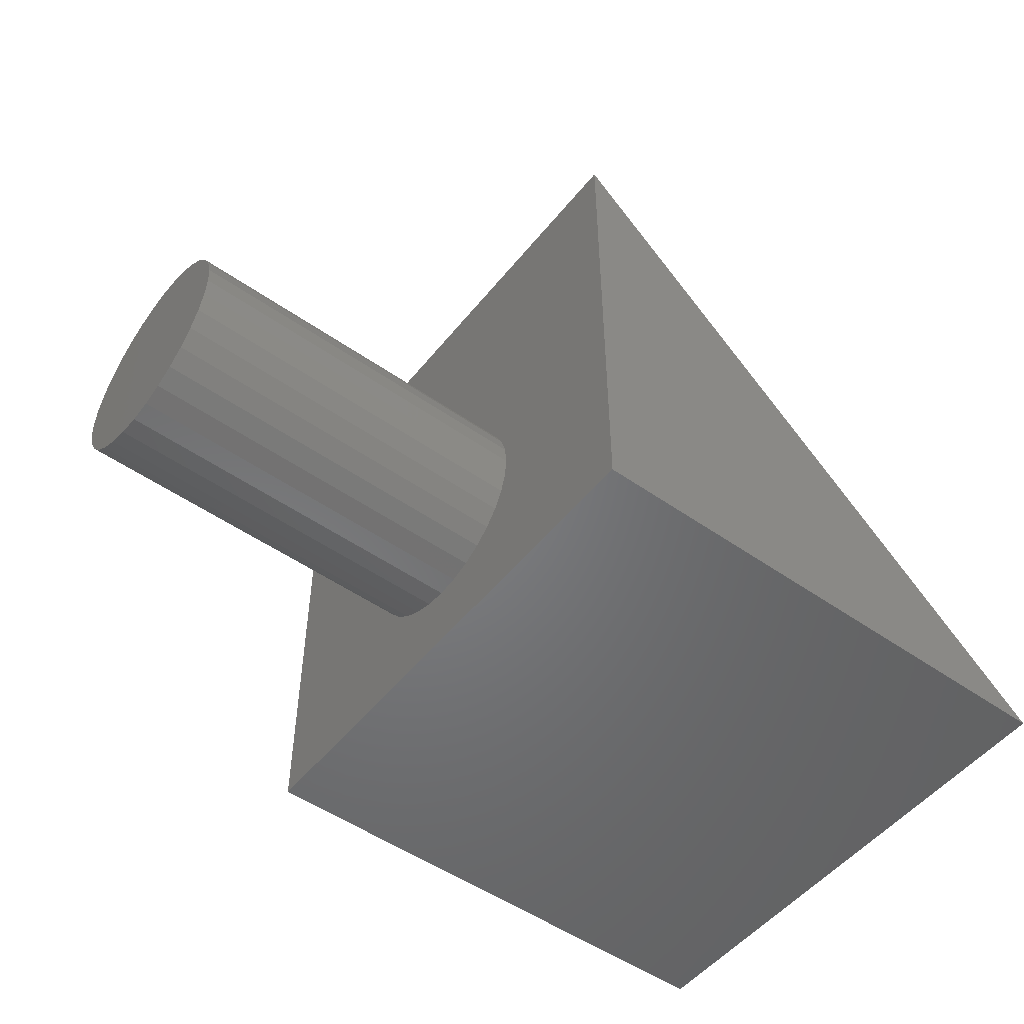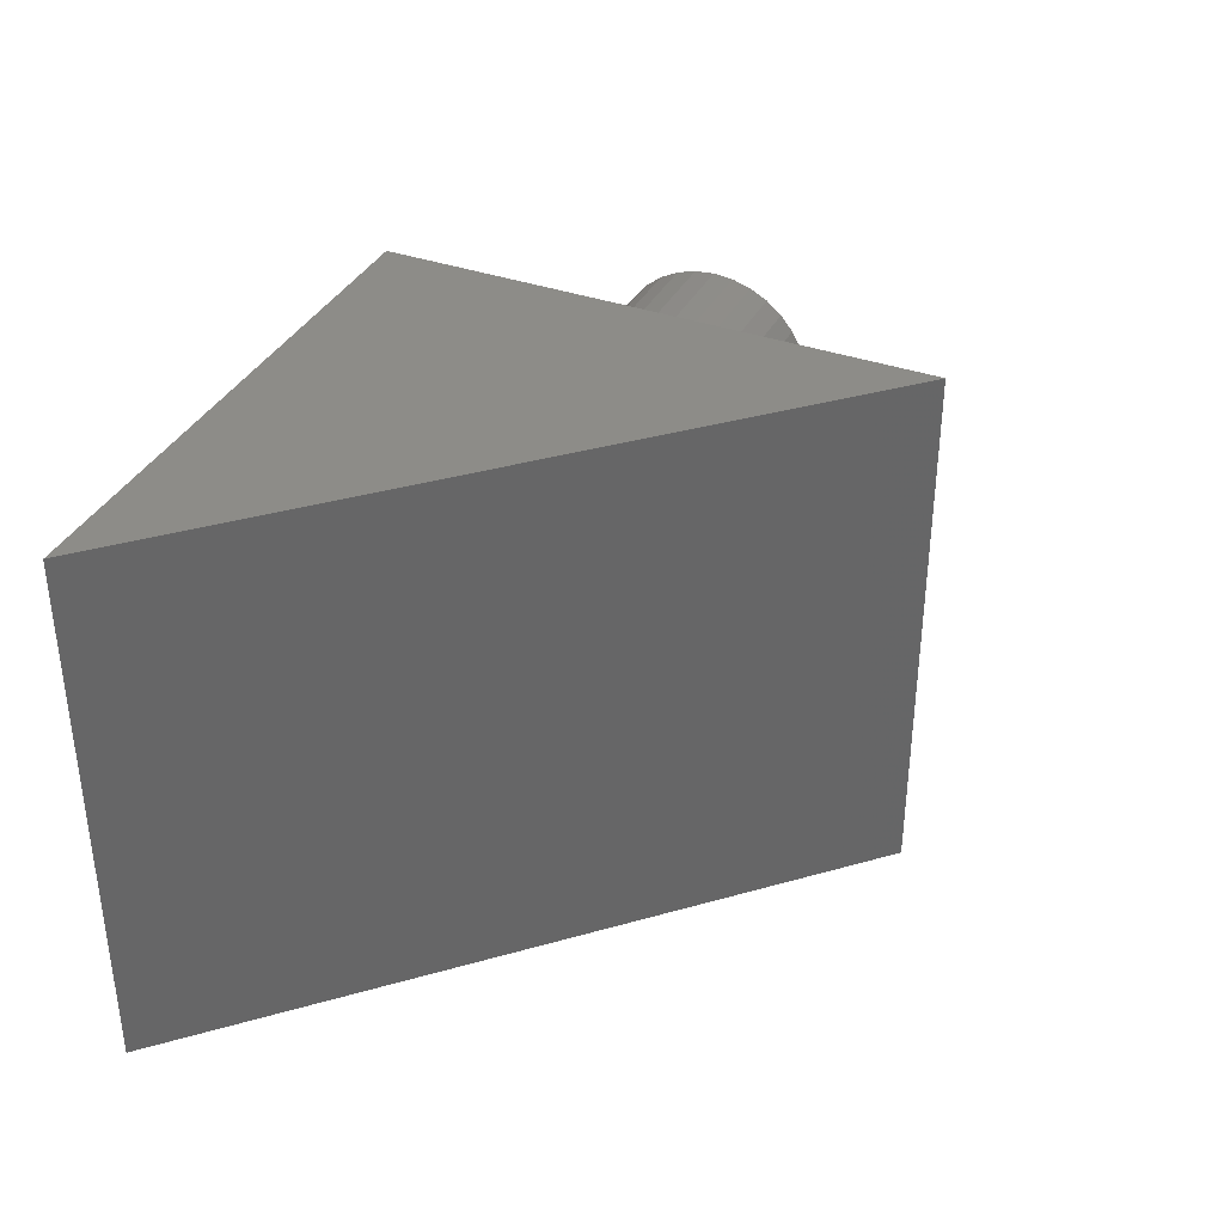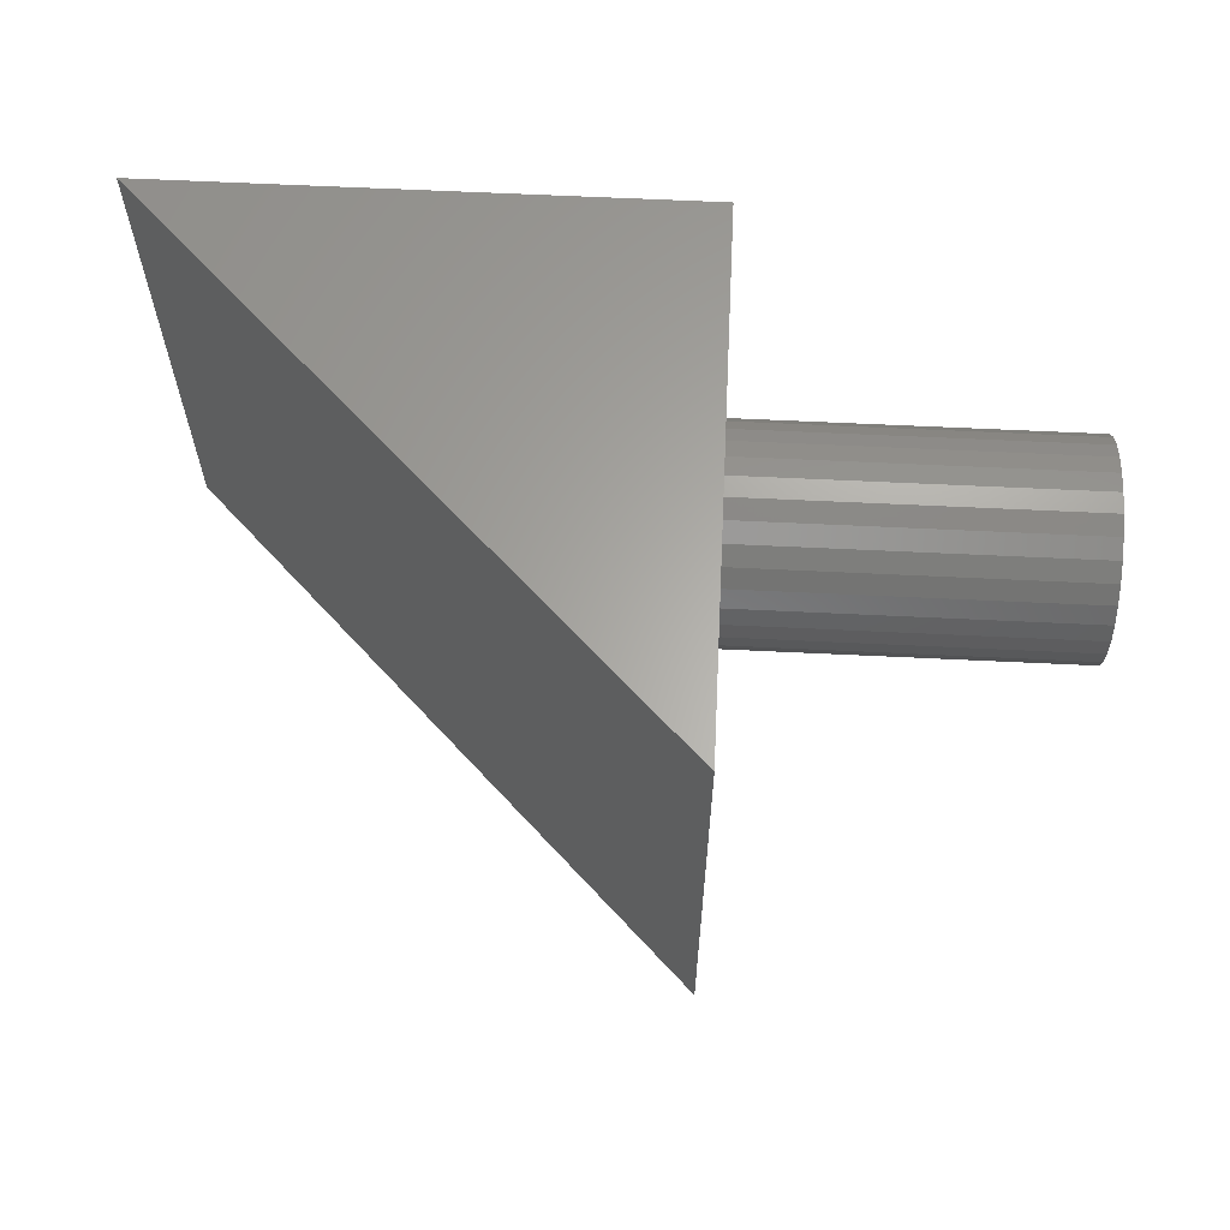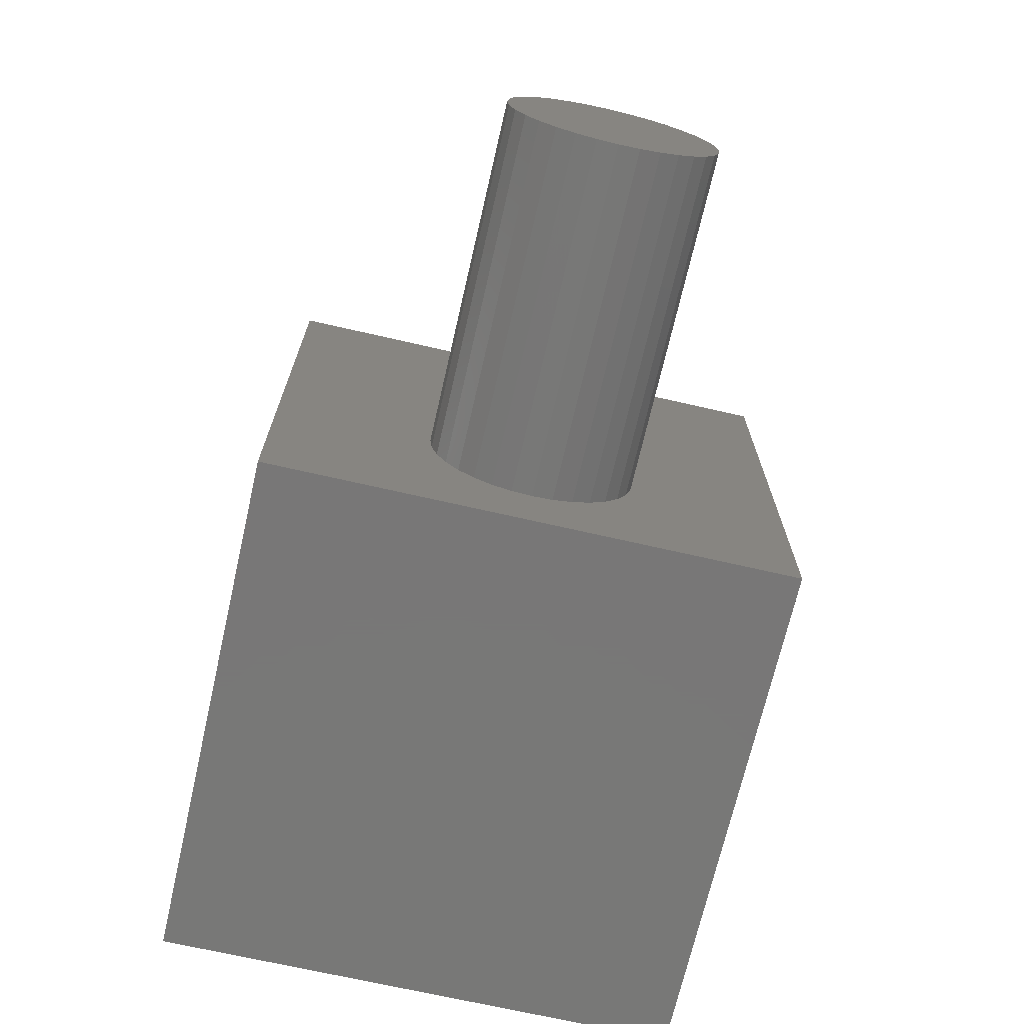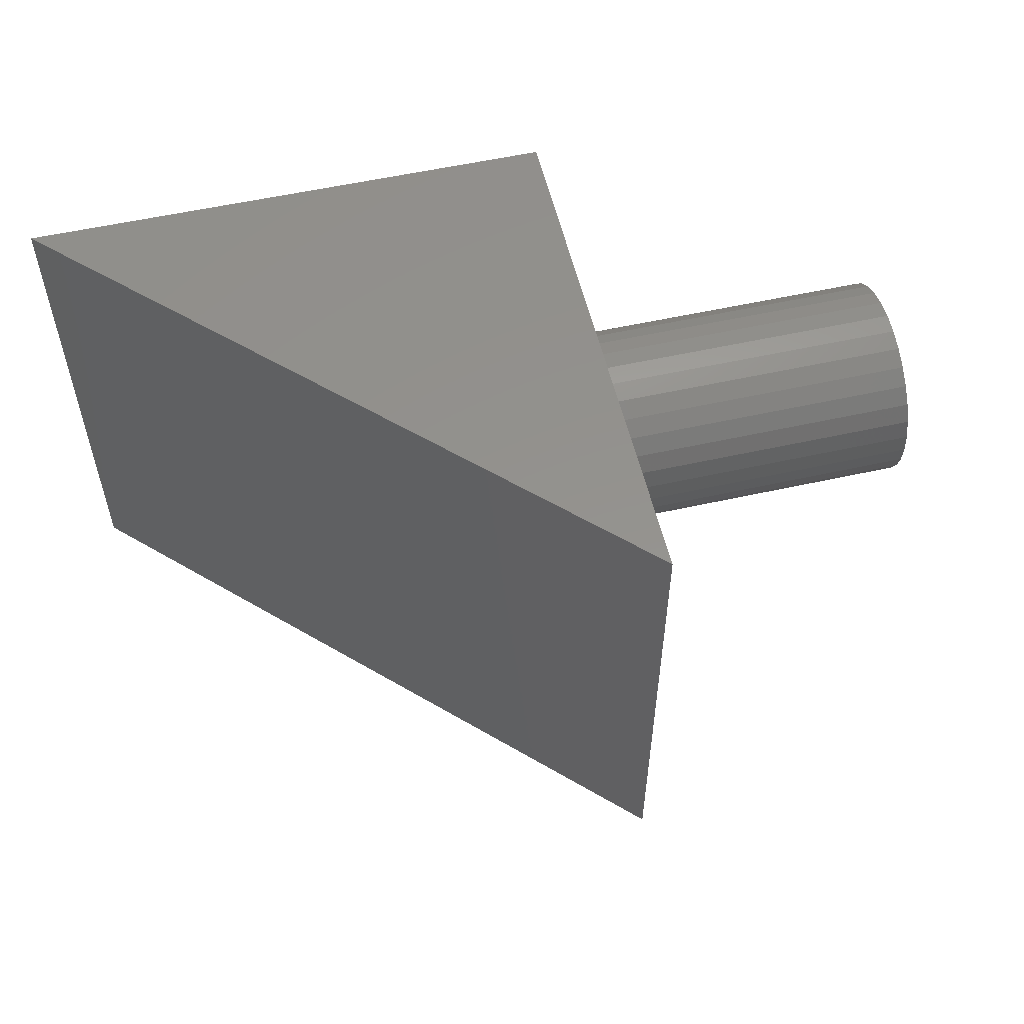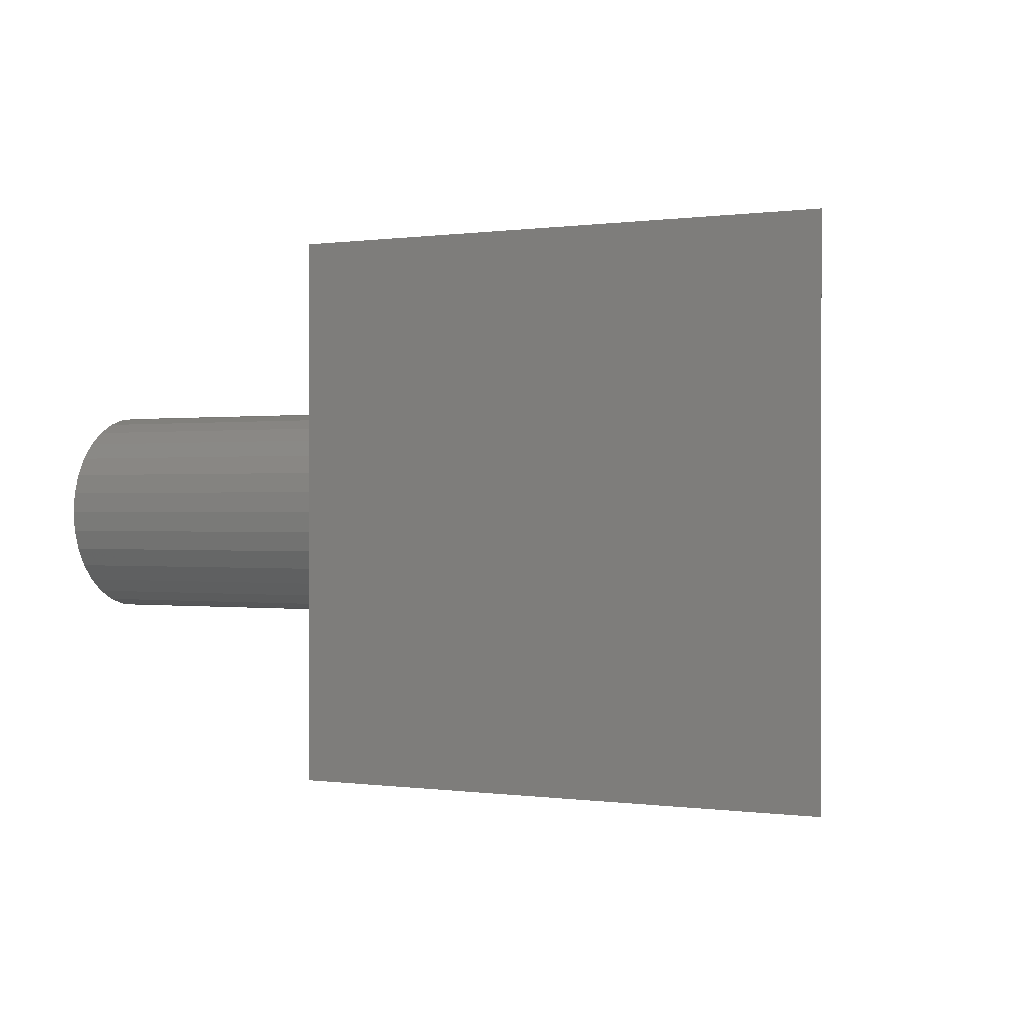
<metadata>
{"format":"stl","ext":"stl","renderer":"f3d","projection":"perspective","resolution":1024,"background":"white","views":[{"elev":-51.0,"azim":-37.4,"up":"+Y"},{"elev":36.6,"azim":114.7,"up":"+Z"},{"elev":62.9,"azim":-177.2,"up":"+Z"},{"elev":-70.3,"azim":-102.9,"up":"+Y"},{"elev":55.8,"azim":166.8,"up":"+Z"},{"elev":0.1,"azim":27.5,"up":"+Z"}]}
</metadata>
<code>
# stl→obj: 70 verts, 136 faces
v -10 5.585 4.558
v 0 6.148 4.728
v 0 5.585 4.558
v -10 6.148 4.728
v 0 7.942 8.085
v -10 7.772 8.648
v 0 7.772 8.648
v -10 7.942 8.085
v 0 8 7.5
v -10 8 7.5
v -10 7.494 9.167
v 0 7.494 9.167
v -10 7.942 6.915
v -10 7.772 6.352
v -10 7.494 5.833
v -10 7.121 5.379
v -10 7.121 9.621
v -10 6.667 5.006
v -10 6.667 9.994
v -10 6.148 10.27
v -10 5.585 10.44
v -10 5 4.5
v -10 5 10.5
v -10 4.415 4.558
v -10 4.415 10.44
v -10 3.852 4.728
v -10 3.852 10.27
v -10 3.333 5.006
v -10 3.333 9.994
v -10 2.879 5.379
v -10 2.879 9.621
v -10 2.506 5.833
v -10 2.506 9.167
v -10 2.228 6.352
v -10 2.228 8.648
v -10 2.058 6.915
v -10 2.058 8.085
v -10 2 7.5
v 0 2.228 6.352
v 0 2.506 5.833
v 0 5.585 10.44
v 0 6.148 10.27
v 0 4.415 10.44
v 0 5 10.5
v 0 3.852 4.728
v 0 3.333 5.006
v 0 3.333 9.994
v 0 3.852 10.27
v 0 6.667 5.006
v 0 2.879 9.621
v 0 2.506 9.167
v 0 7.121 9.621
v 0 7.121 5.379
v 0 7.494 5.833
v 0 5 4.5
v 0 4.415 4.558
v 0 7.942 6.915
v 0 15 0
v 0 15 15
v 0 7.772 6.352
v 0 0 0
v 0 2.058 6.915
v 0 2 7.5
v 0 2.879 5.379
v 0 6.667 9.994
v 0 0 15
v 0 2.228 8.648
v 0 2.058 8.085
v 15 0 0
v 15 0 15
f 1 2 3
f 2 1 4
f 5 6 7
f 6 5 8
f 9 8 5
f 8 9 10
f 7 11 12
f 11 7 6
f 13 8 10
f 14 8 13
f 14 6 8
f 15 6 14
f 15 11 6
f 16 11 15
f 16 17 11
f 18 17 16
f 18 19 17
f 4 19 18
f 4 20 19
f 1 20 4
f 1 21 20
f 22 21 1
f 22 23 21
f 24 23 22
f 24 25 23
f 26 25 24
f 26 27 25
f 28 27 26
f 28 29 27
f 30 29 28
f 30 31 29
f 32 31 30
f 32 33 31
f 34 33 32
f 34 35 33
f 36 35 34
f 36 37 35
f 37 36 38
f 32 39 34
f 39 32 40
f 20 41 42
f 41 20 21
f 23 43 44
f 43 23 25
f 28 45 46
f 45 28 26
f 27 47 48
f 47 27 29
f 4 49 2
f 49 4 18
f 33 50 31
f 50 33 51
f 12 17 52
f 17 12 11
f 53 15 54
f 15 53 16
f 24 55 56
f 55 24 22
f 25 48 43
f 48 25 27
f 18 53 49
f 53 18 16
f 57 10 9
f 10 57 13
f 26 56 45
f 56 26 24
f 58 9 59
f 58 57 9
f 58 60 57
f 58 54 60
f 58 53 54
f 58 49 53
f 58 2 49
f 58 3 2
f 61 3 58
f 3 61 55
f 55 61 56
f 62 61 63
f 39 61 62
f 40 61 39
f 64 61 40
f 46 61 64
f 45 61 46
f 56 61 45
f 5 59 9
f 7 59 5
f 12 59 7
f 52 59 12
f 65 59 52
f 42 59 65
f 41 59 42
f 66 41 44
f 66 44 43
f 66 43 48
f 66 63 61
f 41 66 59
f 47 66 48
f 50 66 47
f 51 66 50
f 67 66 51
f 68 66 67
f 63 66 68
f 60 13 57
f 13 60 14
f 34 62 36
f 62 34 39
f 54 14 60
f 14 54 15
f 38 68 37
f 68 38 63
f 21 44 41
f 44 21 23
f 29 50 47
f 50 29 31
f 17 65 52
f 65 17 19
f 22 3 55
f 3 22 1
f 19 42 65
f 42 19 20
f 30 40 32
f 40 30 64
f 30 46 64
f 46 30 28
f 37 67 35
f 67 37 68
f 35 51 33
f 51 35 67
f 36 63 38
f 63 36 62
f 69 61 58
f 61 70 66
f 70 61 69
f 59 66 70
f 70 58 59
f 58 70 69

</code>
